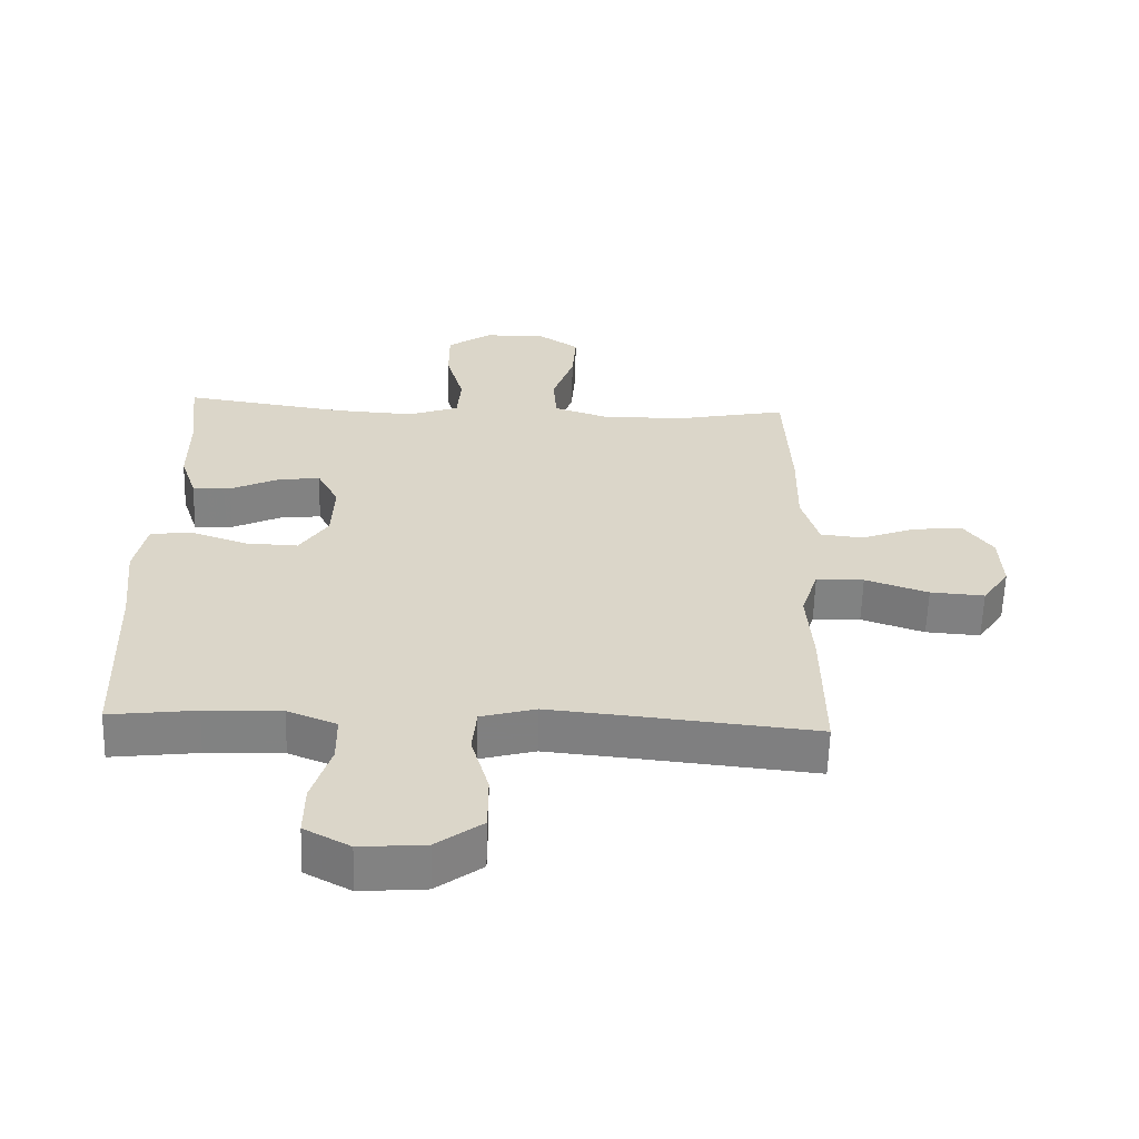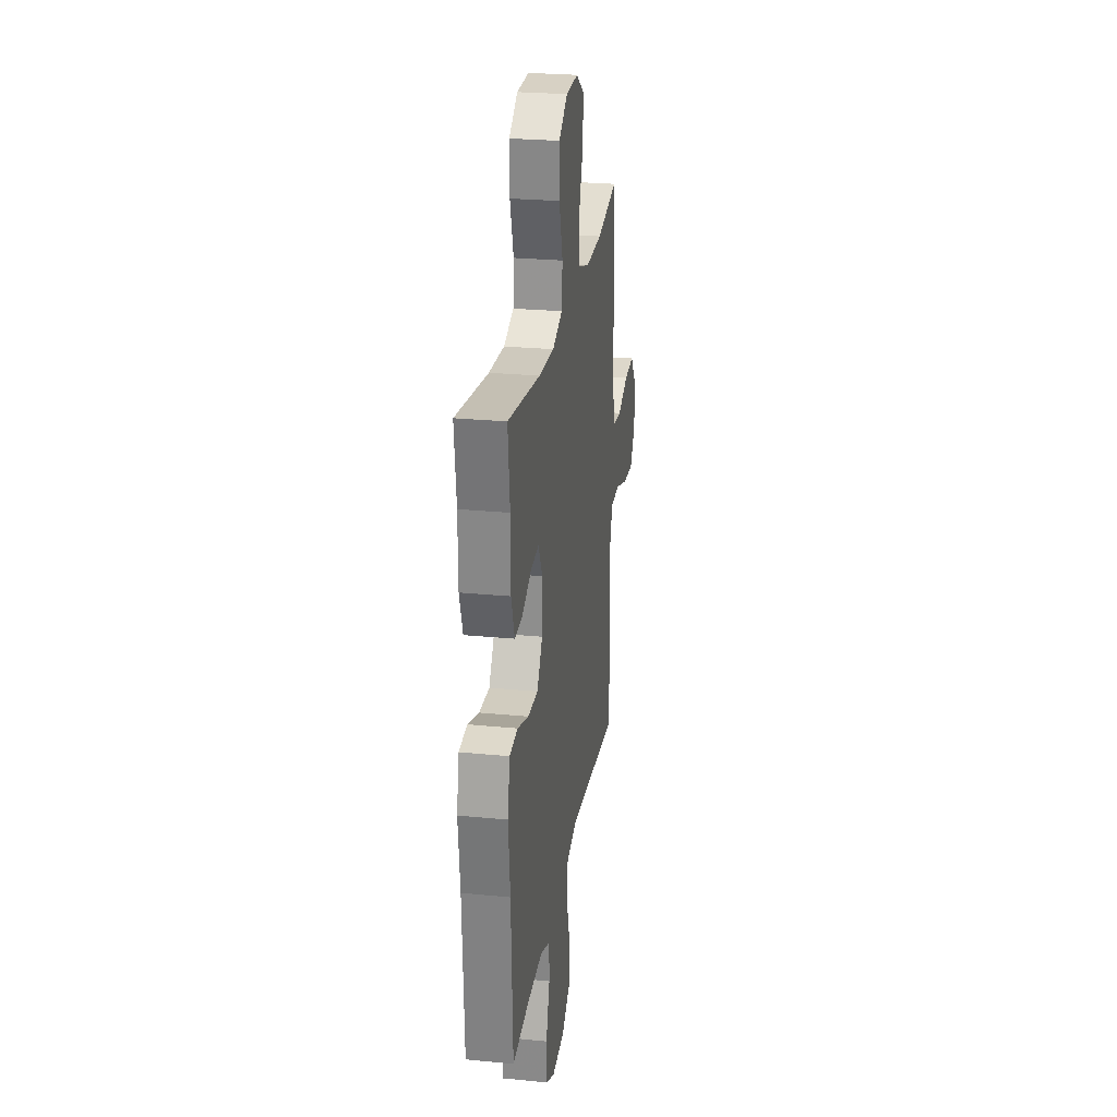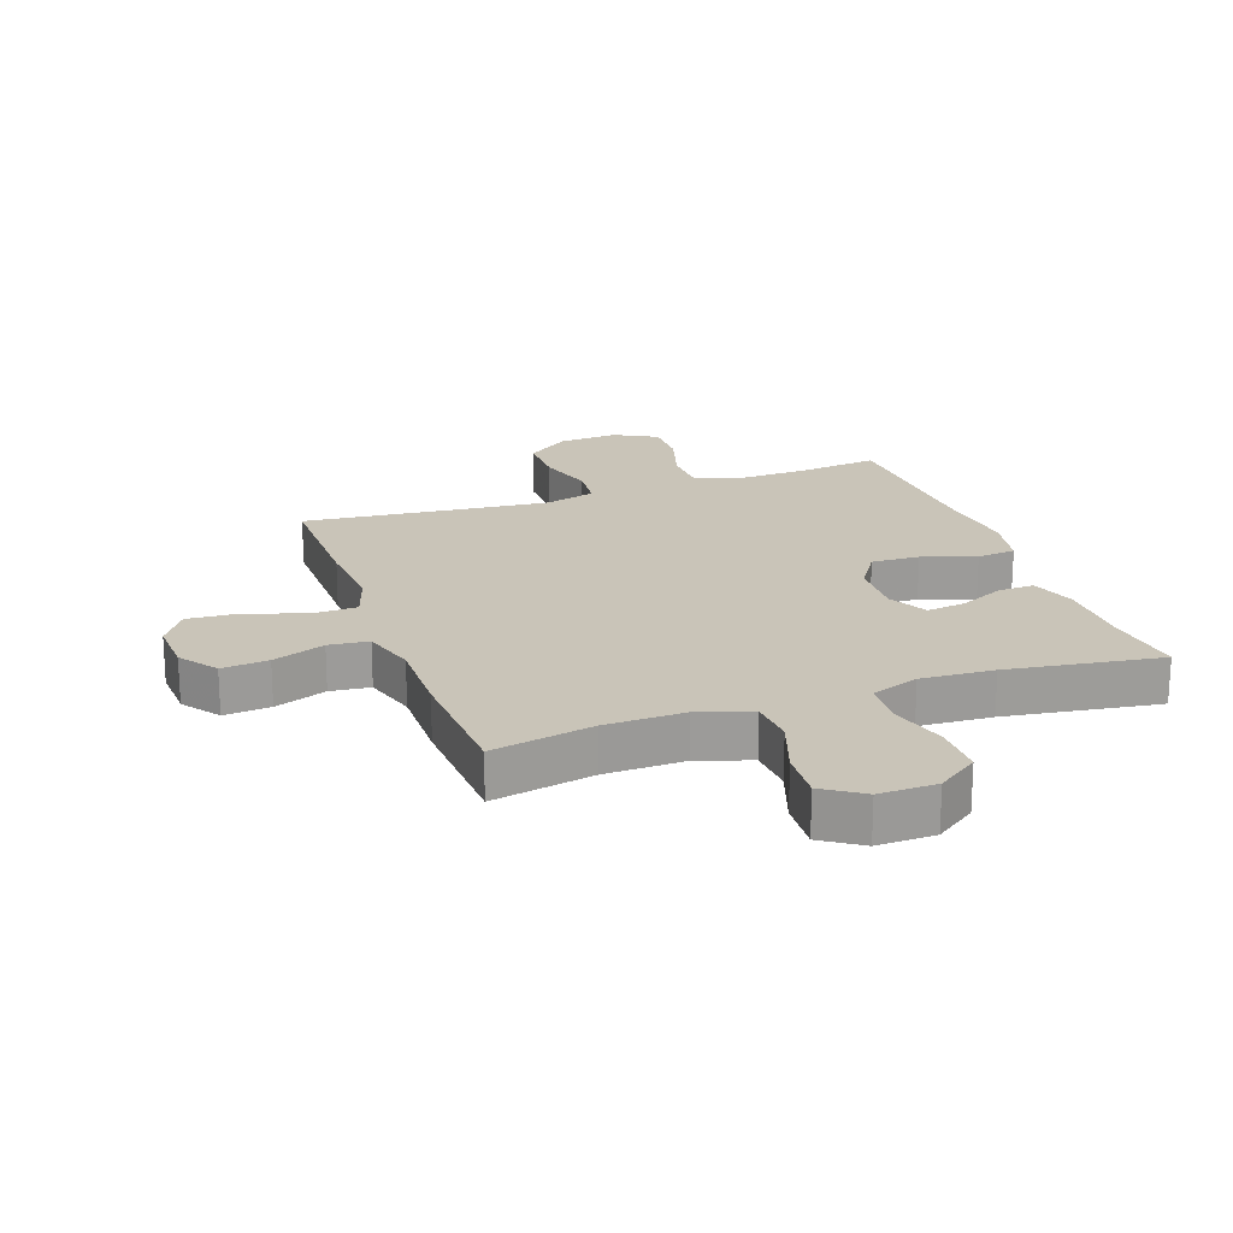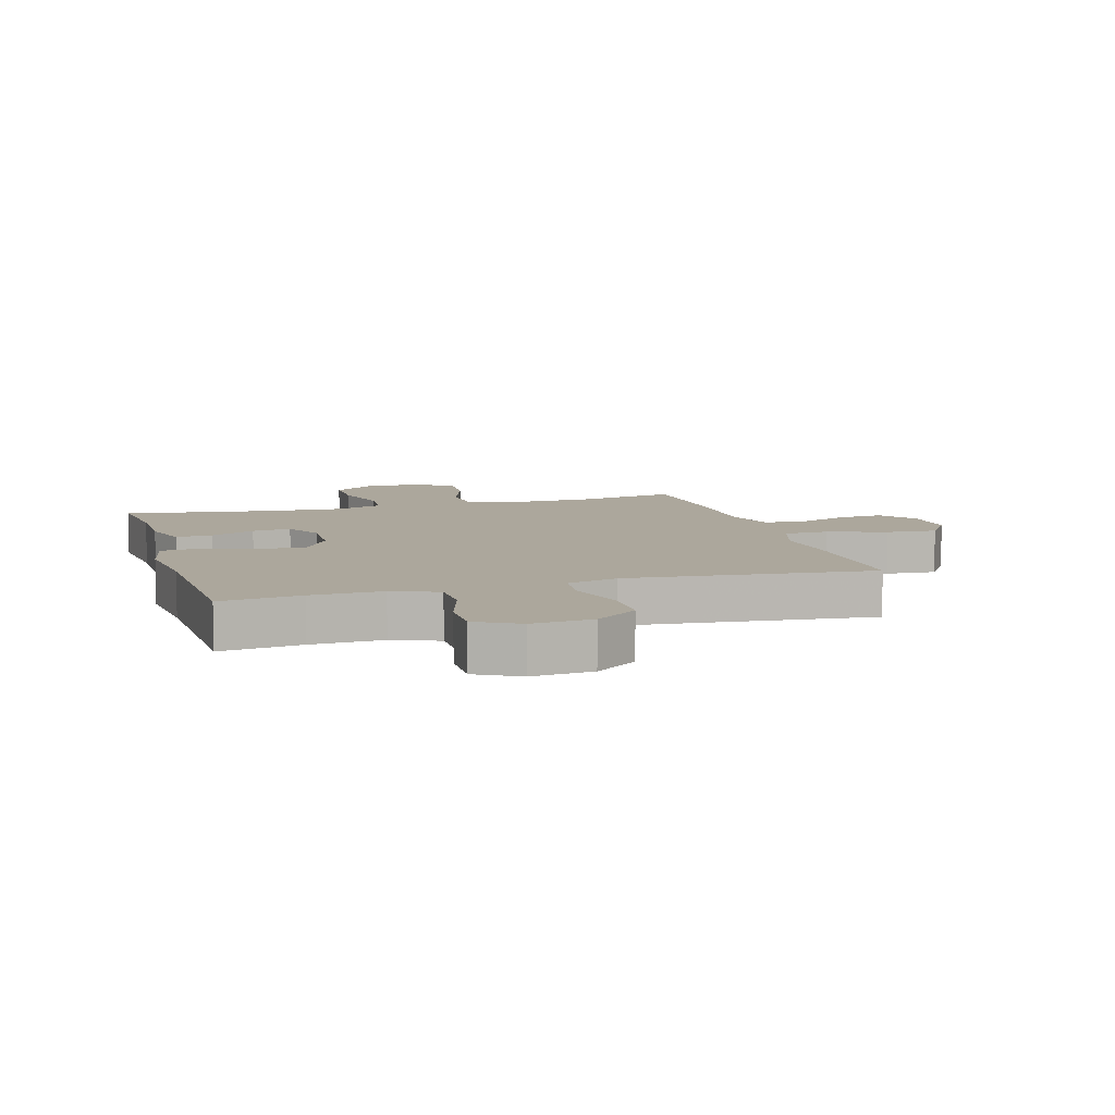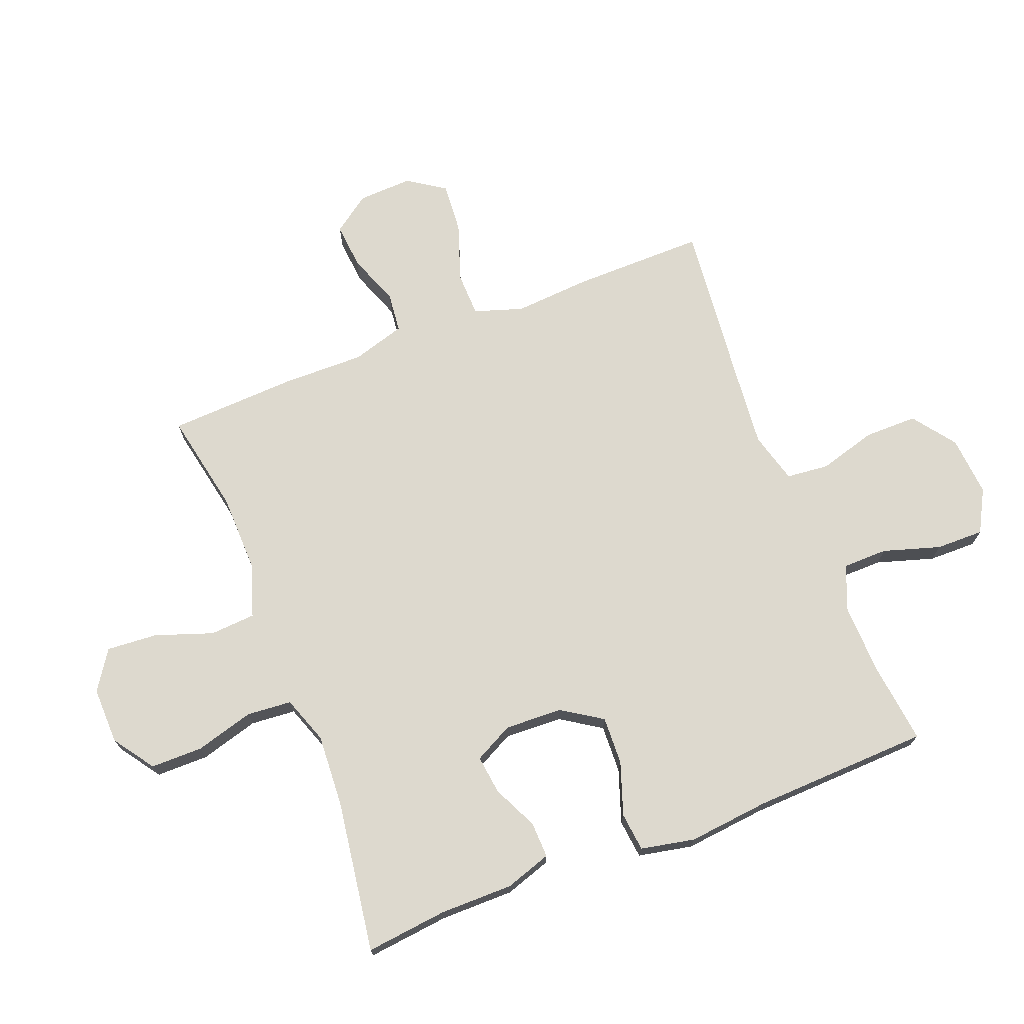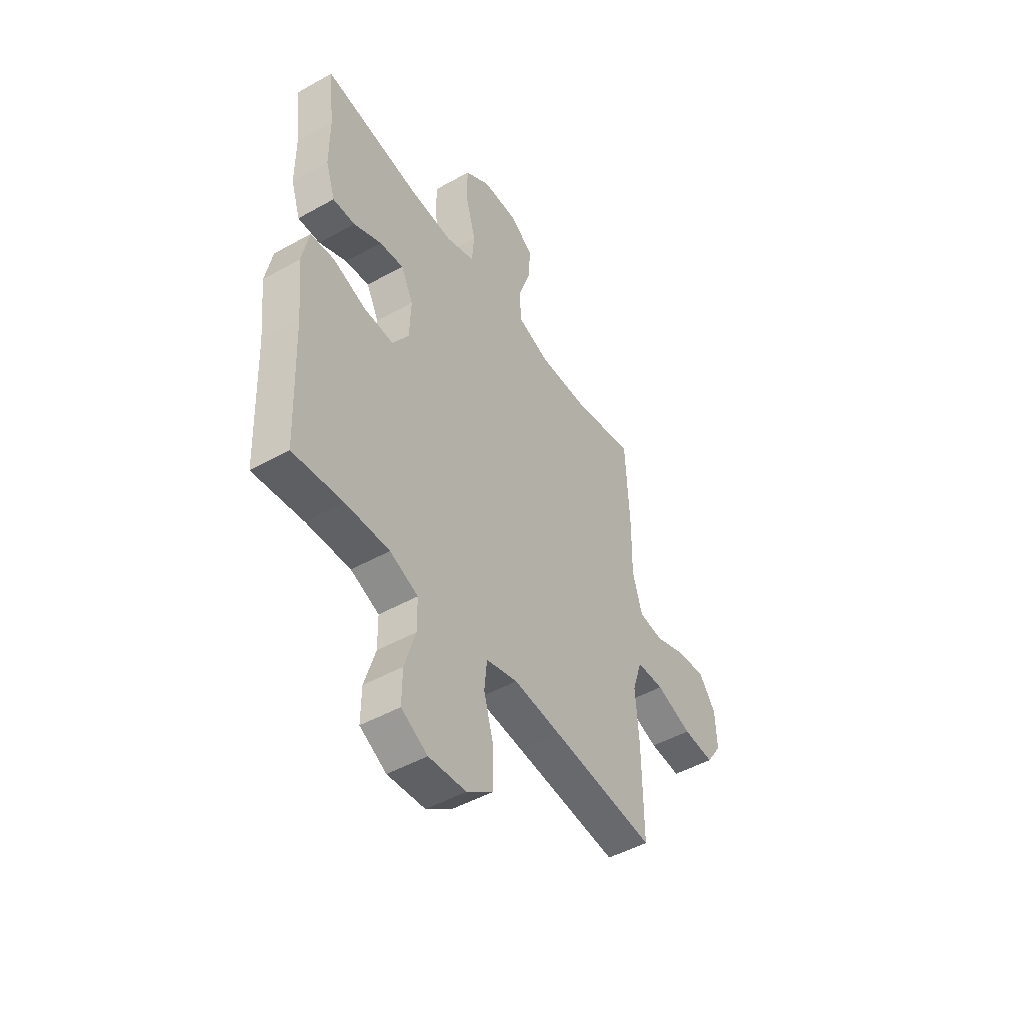
<metadata>
{"format":"obj","ext":"obj","renderer":"f3d","projection":"perspective","resolution":1024,"background":"white","views":[{"elev":-60.5,"azim":178.4,"up":"+Z"},{"elev":25.9,"azim":98.9,"up":"+Z"},{"elev":20.2,"azim":-19.6,"up":"+Y"},{"elev":8.3,"azim":163.5,"up":"+Y"},{"elev":71.8,"azim":68.7,"up":"+Y"},{"elev":-48.1,"azim":122.1,"up":"+Z"}]}
</metadata>
<code>
v 0.5 0.07 -0.5
v 0.368 0.07 -0.484
v 0.251 0.07 -0.48
v 0.176 0.07 -0.51
v 0.175 0.07 -0.584
v 0.204 0.07 -0.678
v 0.205 0.07 -0.757
v 0.135 0.07 -0.795
v 0.036 0.07 -0.787
v -0.034 0.07 -0.735
v -0.034 0.07 -0.648
v -0.007 0.07 -0.553
v -0.014 0.07 -0.483
v -0.098 0.07 -0.46
v -0.225 0.07 -0.472
v -0.5 0.07 -0.5
v -0.498 0.07 -0.282
v -0.489 0.07 -0.157
v -0.515 0.07 -0.077
v -0.588 0.07 -0.075
v -0.684 0.07 -0.108
v -0.767 0.07 -0.114
v -0.808 0.07 -0.053
v -0.804 0.07 0.037
v -0.76 0.07 0.098
v -0.684 0.07 0.091
v -0.599 0.07 0.059
v -0.534 0.07 0.066
v -0.508 0.07 0.154
v -0.51 0.07 0.288
v -0.5 0.07 0.5
v -0.334 0.07 0.467
v -0.204 0.07 0.464
v -0.118 0.07 0.493
v -0.113 0.07 0.568
v -0.146 0.07 0.663
v -0.152 0.07 0.746
v -0.088 0.07 0.789
v 0.006 0.07 0.787
v 0.073 0.07 0.74
v 0.073 0.07 0.654
v 0.046 0.07 0.558
v 0.052 0.07 0.484
v 0.13 0.07 0.456
v 0.249 0.07 0.463
v 0.5 0.07 0.5
v 0.485 0.07 0.366
v 0.485 0.07 0.245
v 0.46 0.07 0.169
v 0.401 0.07 0.171
v 0.327 0.07 0.206
v 0.263 0.07 0.214
v 0.23 0.07 0.15
v 0.234 0.07 0.055
v 0.277 0.07 -0.011
v 0.356 0.07 -0.008
v 0.443 0.07 0.022
v 0.507 0.07 0.015
v 0.525 0.07 -0.074
v 0.511 0.07 -0.208
v 0.5 0 -0.5
v 0.368 0 -0.484
v 0.251 0 -0.48
v 0.176 0 -0.51
v 0.175 0 -0.584
v 0.204 0 -0.678
v 0.205 0 -0.757
v 0.135 0 -0.795
v 0.036 0 -0.787
v -0.034 0 -0.735
v -0.034 0 -0.648
v -0.007 0 -0.553
v -0.014 0 -0.483
v -0.098 0 -0.46
v -0.225 0 -0.472
v -0.5 0 -0.5
v -0.498 0 -0.282
v -0.489 0 -0.157
v -0.515 0 -0.077
v -0.588 0 -0.075
v -0.684 0 -0.108
v -0.767 0 -0.114
v -0.808 0 -0.053
v -0.804 0 0.037
v -0.76 0 0.098
v -0.684 0 0.091
v -0.599 0 0.059
v -0.534 0 0.066
v -0.508 0 0.154
v -0.51 0 0.288
v -0.5 0 0.5
v -0.334 0 0.467
v -0.204 0 0.464
v -0.118 0 0.493
v -0.113 0 0.568
v -0.146 0 0.663
v -0.152 0 0.746
v -0.088 0 0.789
v 0.006 0 0.787
v 0.073 0 0.74
v 0.073 0 0.654
v 0.046 0 0.558
v 0.052 0 0.484
v 0.13 0 0.456
v 0.249 0 0.463
v 0.5 0 0.5
v 0.485 0 0.366
v 0.485 0 0.245
v 0.46 0 0.169
v 0.401 0 0.171
v 0.327 0 0.206
v 0.263 0 0.214
v 0.23 0 0.15
v 0.234 0 0.055
v 0.277 0 -0.011
v 0.356 0 -0.008
v 0.443 0 0.022
v 0.507 0 0.015
v 0.525 0 -0.074
v 0.511 0 -0.208
f 57 58 59 60
f 56 57 60 1
f 55 56 1 2
f 54 55 2 3
f 53 54 3 4
f 48 49 50 51
f 47 48 51 52
f 45 46 47 52
f 44 45 52 53
f 39 40 41 42
f 39 42 43
f 38 39 43
f 35 36 37 38
f 34 35 38 43
f 33 34 43 44
f 29 30 31 32
f 28 29 32 33
f 24 25 26 27
f 22 23 24 27
f 20 21 22 27
f 19 20 27 28
f 18 19 28 33
f 15 16 17 18
f 14 15 18 33
f 9 10 11 12
f 9 12 13
f 8 9 13
f 5 6 7 8
f 4 5 8 13
f 14 33 44 53
f 4 13 14 53
f 120 119 118 117
f 61 120 117 116
f 62 61 116 115
f 63 62 115 114
f 64 63 114 113
f 111 110 109 108
f 112 111 108 107
f 112 107 106 105
f 113 112 105 104
f 102 101 100 99
f 103 102 99
f 103 99 98
f 98 97 96 95
f 103 98 95 94
f 104 103 94 93
f 92 91 90 89
f 93 92 89 88
f 87 86 85 84
f 87 84 83 82
f 87 82 81 80
f 88 87 80 79
f 93 88 79 78
f 78 77 76 75
f 93 78 75 74
f 72 71 70 69
f 73 72 69
f 73 69 68
f 68 67 66 65
f 73 68 65 64
f 113 104 93 74
f 113 74 73 64
f 1 61 62 2
f 2 62 63 3
f 3 63 64 4
f 4 64 65 5
f 5 65 66 6
f 6 66 67 7
f 7 67 68 8
f 8 68 69 9
f 9 69 70 10
f 10 70 71 11
f 11 71 72 12
f 12 72 73 13
f 13 73 74 14
f 14 74 75 15
f 15 75 76 16
f 16 76 77 17
f 17 77 78 18
f 18 78 79 19
f 19 79 80 20
f 20 80 81 21
f 21 81 82 22
f 22 82 83 23
f 23 83 84 24
f 24 84 85 25
f 25 85 86 26
f 26 86 87 27
f 27 87 88 28
f 28 88 89 29
f 29 89 90 30
f 30 90 91 31
f 31 91 92 32
f 32 92 93 33
f 33 93 94 34
f 34 94 95 35
f 35 95 96 36
f 36 96 97 37
f 37 97 98 38
f 38 98 99 39
f 39 99 100 40
f 40 100 101 41
f 41 101 102 42
f 42 102 103 43
f 43 103 104 44
f 44 104 105 45
f 45 105 106 46
f 46 106 107 47
f 47 107 108 48
f 48 108 109 49
f 49 109 110 50
f 50 110 111 51
f 51 111 112 52
f 52 112 113 53
f 53 113 114 54
f 54 114 115 55
f 55 115 116 56
f 56 116 117 57
f 57 117 118 58
f 58 118 119 59
f 59 119 120 60
f 60 120 61 1

</code>
